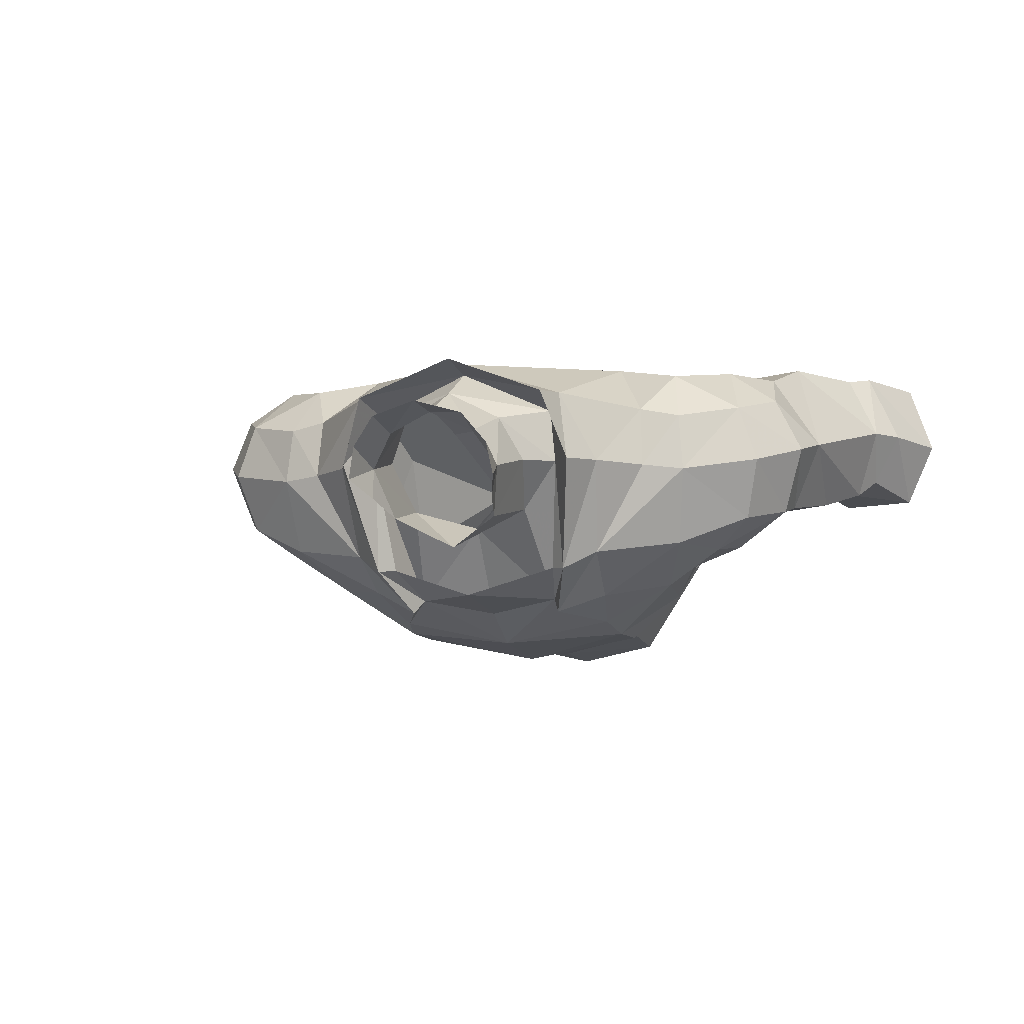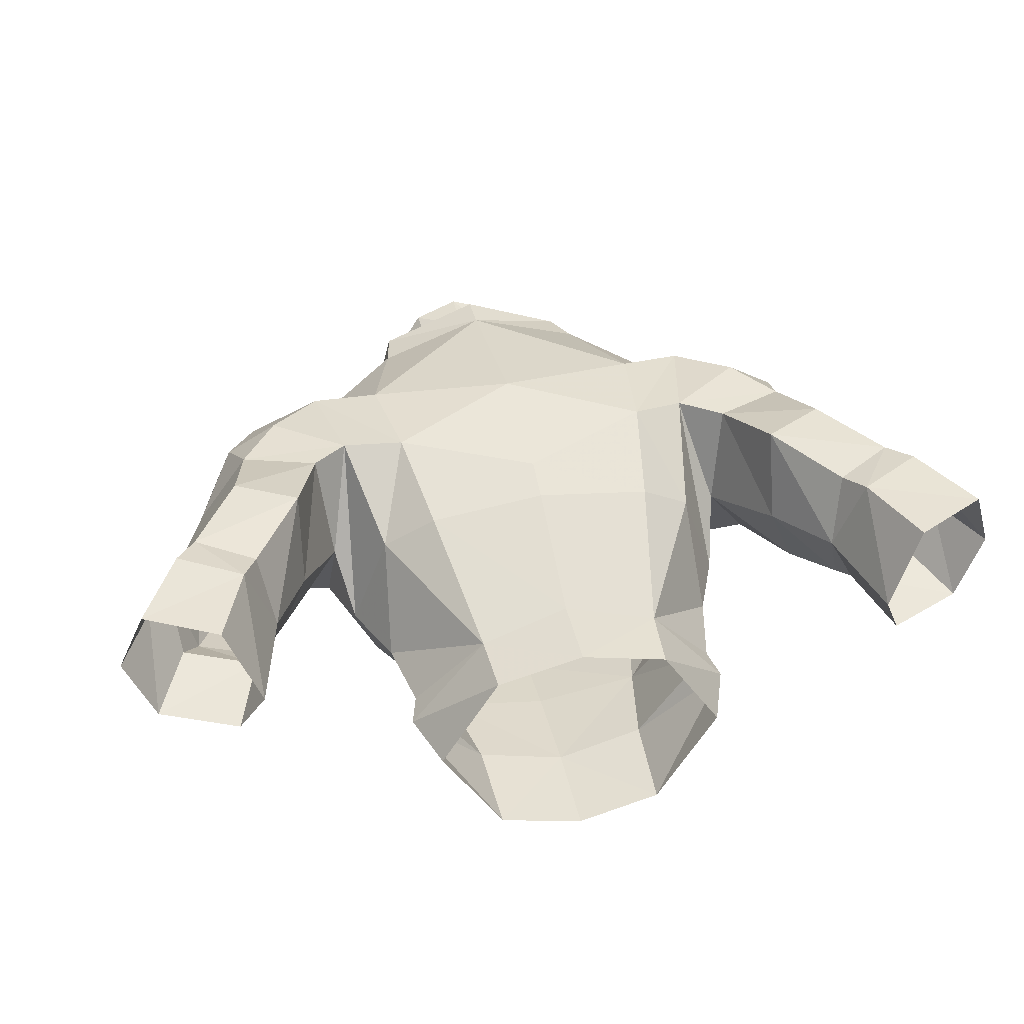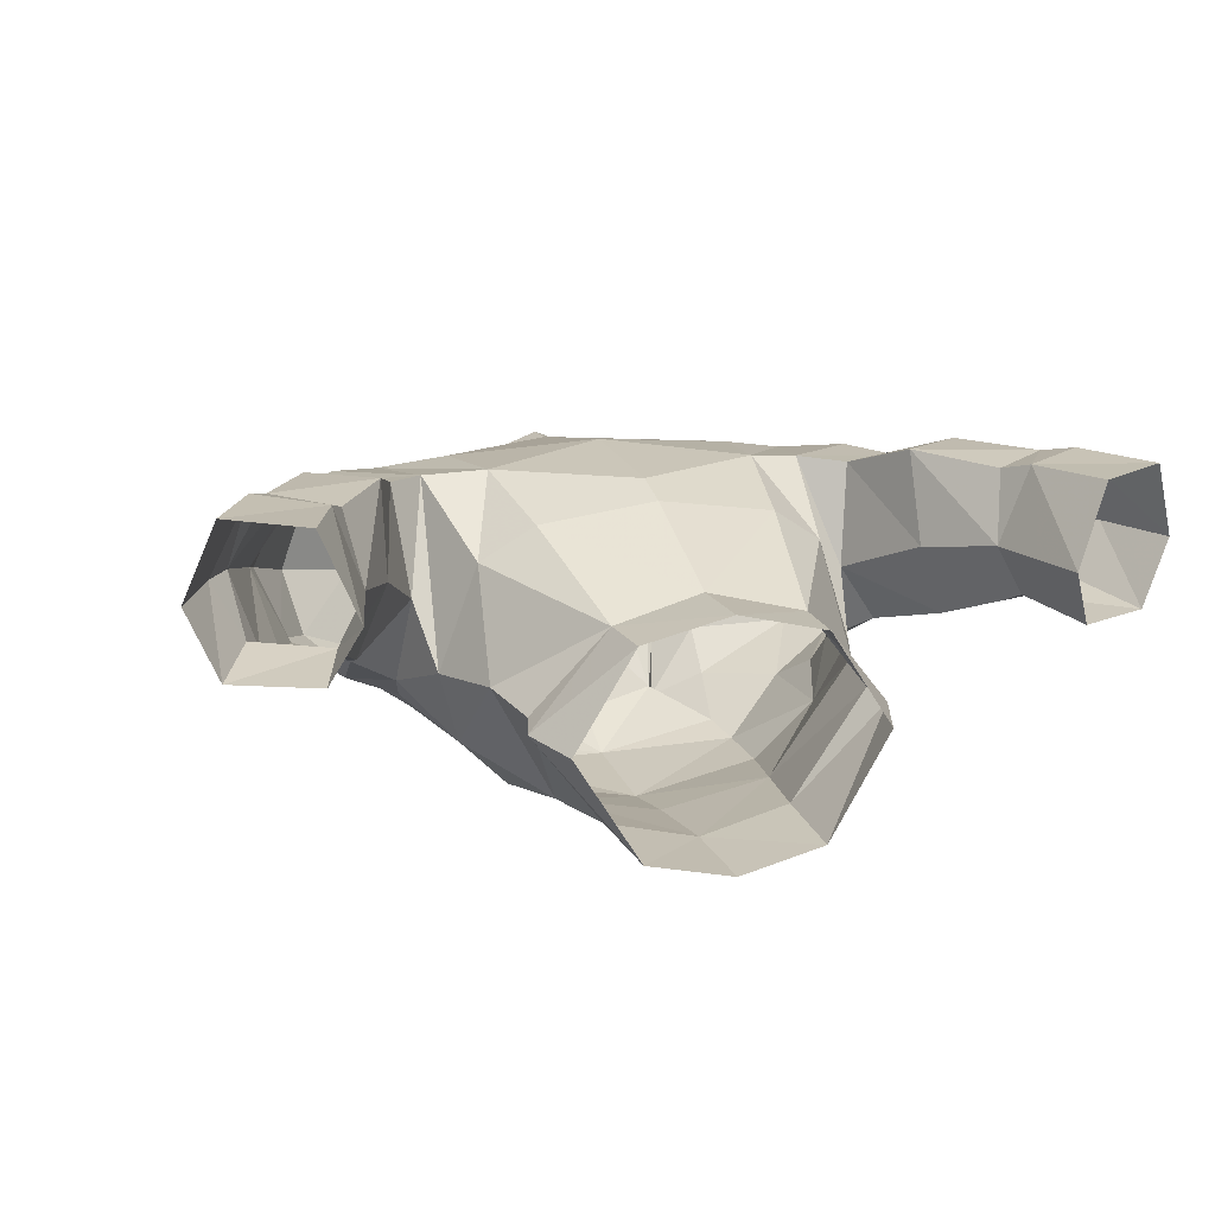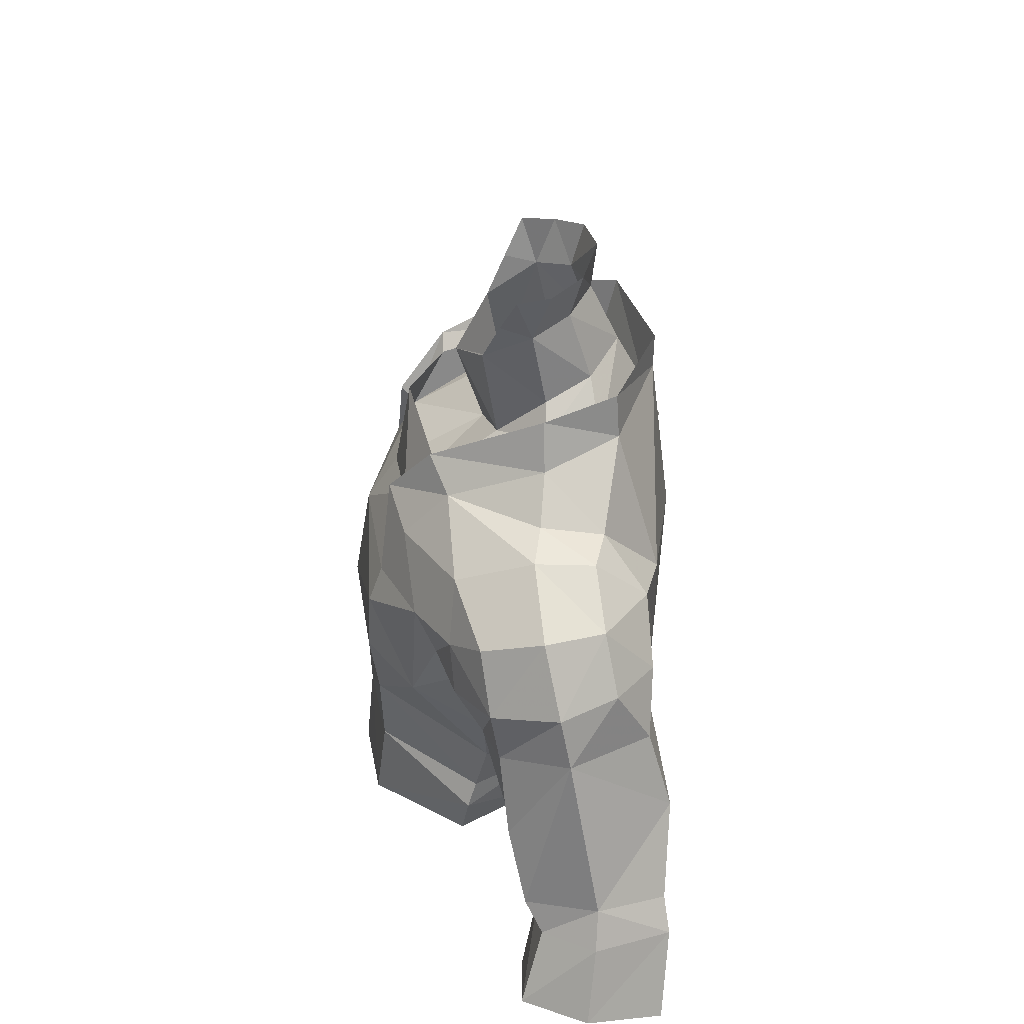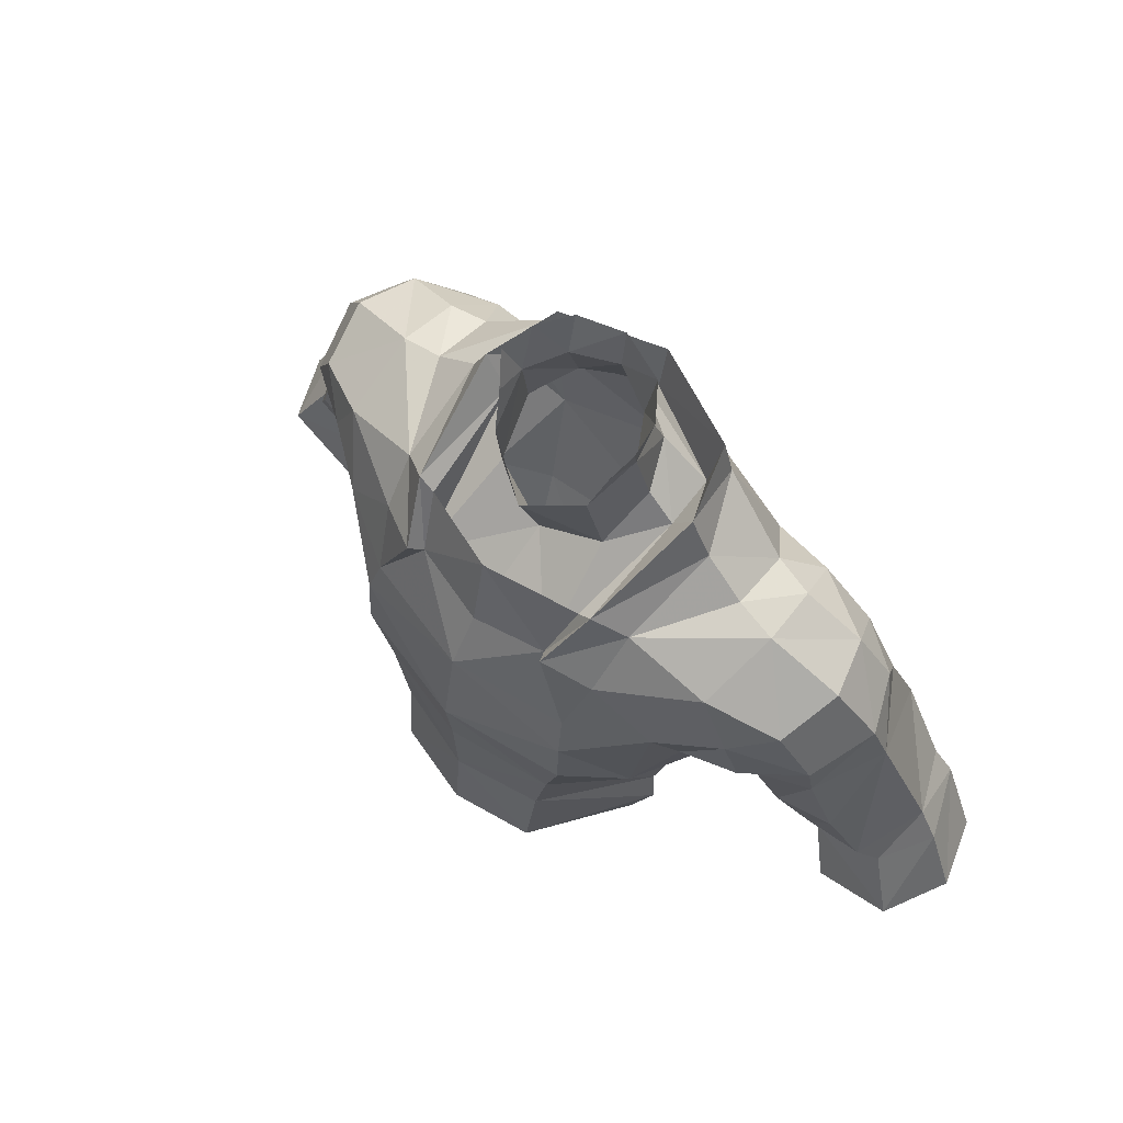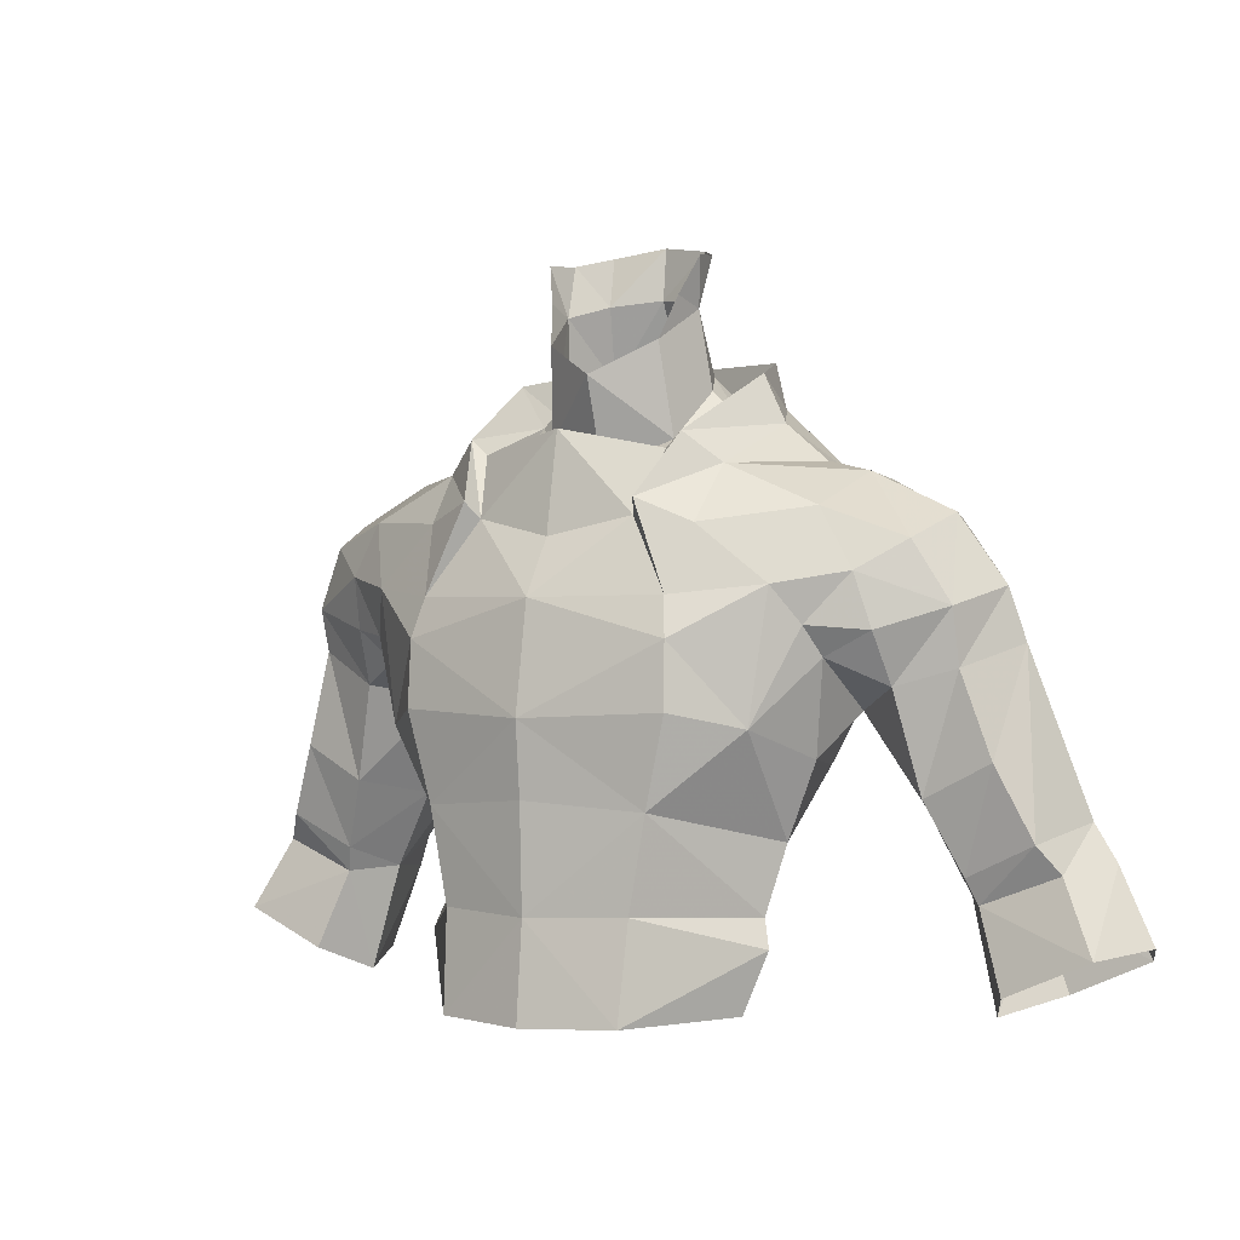
<metadata>
{"format":"obj","ext":"obj","renderer":"f3d","projection":"perspective","resolution":1024,"background":"white","views":[{"elev":-5.3,"azim":17.0,"up":"+Y"},{"elev":37.8,"azim":167.3,"up":"+Y"},{"elev":12.4,"azim":160.6,"up":"+Y"},{"elev":39.5,"azim":92.0,"up":"+Z"},{"elev":65.6,"azim":42.5,"up":"+Z"},{"elev":-0.4,"azim":30.7,"up":"+Z"}]}
</metadata>
<code>
g priest_armour_male_34030
v 8.235 -1.284 69.22
v 7.469 -2.131 70.52
v 6.86 -2.382 65.89
v 8.58 -0.4921 68.18
v 4.025 -1.643 75.56
v 5.596 2.78 76.03
v 4.794 2.708 77.76
v 4.065 -4.045 63.26
v -0.06427 -5.218 66.23
v -0.06428 -4.972 63.58
v -0.06431 7.705 70.41
v 5.584 7.174 71.6
v 5.102 7.196 67.79
v 4.89 -4.29 66.45
v 4.842 -4.179 68.78
v 5.102 7.196 67.79
v 6.478 4.458 64.5
v 4.461 5.746 64.04
v 6.523 -0.2689 58.68
v 3.468 3.137 58.98
v 6.203 0.05017 59.7
v -0.06428 3.949 59.46
v -0.06429 6.365 63.95
v 5.709 -0.5888 56.5
v 3.366 2.963 56.64
v -0.06428 3.75 56.66
v -0.06428 -4.834 59.79
v 3.432 -4.011 59.9
v 4.544 -3.669 70.19
v -0.06426 -4.577 70.12
v 3.852 5.431 78.38
v 4.204 5.54 76.76
v 8.143 6.731 72.33
v 8.87 2.505 74.32
v 5.205 -0.9093 74.51
v 8.44 -0.4937 73.07
v 8.655 4.769 74.13
v 7.072 5.068 74.31
v 7.239 2.675 74.7
v 7.463 7.021 68.35
v 8.398 2.912 66.39
v 7.864 0.4835 64.85
v 7.469 -2.131 70.52
v 5.049 -2.645 72.52
v 4.544 -3.669 70.19
v -0.06431 6.962 65.41
v 3.191 -3.341 73.35
v 2.889 -2.794 72.79
v 3.261 -4.441 56.37
v -0.06428 -5.171 56.27
v 13.74 4 68.65
v 12.2 5.674 70.81
v 13.25 3.601 70.52
v 12.5 1.324 67.84
v 12.42 0.9993 69.84
v 11.73 2.957 72.91
v 11.16 0.5852 72
v 10.95 5.173 72.85
v 10.49 0.5962 67.23
v 10.28 -0.455 69.05
v 10.2 6.997 70.51
v 11.73 6.938 68.4
v 8.143 6.731 72.33
v 7.463 7.021 68.35
v 8.655 4.769 74.13
v 8.87 2.505 74.32
v 8.44 -0.4937 73.07
v 9.702 -0.6502 70.95
v 8.235 -1.284 69.22
v 7.469 -2.131 70.52
v 11.53 4.655 60.27
v 9.956 7.68 64.28
v 12.04 7.322 61.19
v 15.31 3.047 61.22
v 15.56 5.16 62.84
v 14.65 2.378 62.22
v 12.52 2.838 60.15
v 12.2 2.446 61.06
v 12.62 7.602 60.01
v 14.29 7.703 62.31
v 15.08 7.931 61.16
v 13.48 1.701 64.84
v 11.53 4.655 60.27
v 8.398 2.912 66.39
v 10.05 4.279 63.16
v 11.11 1.533 63.61
v 16.59 2.315 58.64
v 17.74 4.87 58.87
v 16.42 5.113 61.51
v 12.53 4.36 56.36
v 13.53 2.252 57.29
v 12.36 7.828 65.45
v 10.05 4.279 63.16
v 8.848 7.007 67.38
v 16.68 7.718 58.11
v 13.85 7.468 56.83
v 12.53 4.36 56.36
v -0.06431 6.962 65.41
v 8.398 2.912 66.39
v 8.58 -0.4921 68.18
v 6.78 0.5515 62.12
v 3.897 2.756 76.25
v 2.889 -2.794 72.79
v 3.434 -1.589 75.01
v 3.434 -1.589 75.01
v 3.897 2.756 76.25
v 3.657 4.884 76.13
v -0.0643 6.522 76.32
v -0.0643 6.896 78.45
v 2.889 -2.794 72.79
v 3.434 -1.589 75.01
v -0.06427 -2.708 75.72
v -0.06427 -3.348 72.13
v -0.0643 6.878 77.05
v -0.06427 -3.348 72.13
v 8.143 6.731 72.33
v -7.067 -2.024 65.8
v -7.598 -2.131 70.52
v -8.327 -1.216 68.87
v -8.541 -0.1303 67.98
v -4.153 -1.643 75.56
v -4.922 2.708 77.76
v -5.632 2.776 76.09
v -4.194 -4.045 63.26
v -4.947 -4.29 66.45
v -5.23 7.196 67.79
v -5.712 7.174 71.56
v -4.97 -4.079 68.78
v -4.672 -3.669 70.19
v -5.23 7.196 67.79
v -6.612 4.475 64.5
v -7.293 7.003 68.29
v -6.651 -0.2689 58.68
v -6.332 0.05017 59.7
v -3.669 3.137 58.98
v -4.59 5.746 64.04
v -5.837 -0.5888 56.5
v -3.495 2.963 56.64
v -3.56 -4.011 59.9
v -6.88 0.5239 62.15
v -3.981 5.431 78.38
v -4.562 5.526 76.97
v -8.272 6.731 72.33
v -8.999 2.505 74.32
v -5.457 -0.917 74.42
v -7.369 2.675 74.7
v -8.784 4.769 74.13
v -7.277 5.073 74.31
v -8.02 0.4835 64.85
v -8.486 2.907 66.62
v -7.598 -2.131 70.52
v -5.252 -2.389 72.69
v -8.918 -0.4866 72.86
v -4.672 -3.669 70.19
v -3.32 -3.341 73.35
v -3.018 -2.794 72.79
v -3.389 -4.441 56.37
v -13.85 3.967 68.93
v -13.38 3.601 70.52
v -12.33 5.674 70.81
v -12.57 1.472 68.29
v -12.55 0.9992 69.84
v -11.39 0.5907 72.05
v -11.97 2.962 72.96
v -11.19 5.179 72.89
v -10.16 0.6807 67.11
v -9.849 -0.3203 69.08
v -10.33 6.997 70.51
v -11.86 6.716 68.61
v -8.272 6.731 72.33
v -7.293 7.003 68.29
v -8.999 2.505 74.32
v -8.784 4.769 74.13
v -8.918 -0.4866 72.86
v -9.83 -0.6503 70.95
v -8.327 -1.216 68.87
v -7.598 -2.131 70.52
v -10.08 7.68 64.28
v -10.03 4.237 63.06
v -11.66 4.655 60.27
v -12.17 7.322 61.19
v -15.43 3.047 61.22
v -14.78 2.378 62.22
v -15.69 5.16 62.84
v -12.65 2.838 60.15
v -12.33 2.446 61.06
v -12.75 7.602 60.01
v -14.42 7.703 62.31
v -15.21 7.931 61.16
v -13.61 1.701 64.84
v -11.66 4.655 60.27
v -8.486 2.907 66.62
v -11.24 1.533 63.61
v -10.03 4.237 63.06
v -16.72 2.315 58.64
v -16.55 5.113 61.51
v -17.87 4.87 58.87
v -12.66 4.36 56.36
v -13.65 2.252 57.29
v -12.49 7.828 65.45
v -8.996 6.813 67.36
v -13.98 7.468 56.83
v -16.81 7.718 58.11
v -12.66 4.36 56.36
v -8.486 2.907 66.62
v -8.541 -0.1303 67.98
v -4.026 2.756 76.25
v -3.563 -1.589 75.01
v -3.018 -2.794 72.79
v -3.563 -1.589 75.01
v -4.026 2.756 76.25
v -3.786 4.884 76.13
v -3.018 -2.794 72.79
v -3.563 -1.589 75.01
v -8.272 6.731 72.33
v -0.06428 0.188 74.44
v -0.06427 -3.348 72.13
v 2.889 -2.794 72.79
v 2.346 0.8527 75.51
v 1.954 4.44 77.89
v 3.897 2.756 76.25
v 3.657 4.884 76.13
v 2.443 0.9811 80.38
v 2.056 0.3017 78.83
v 2.556 2.22 80.01
v 2.936 1.637 81.78
v 1.659 3.589 80.49
v 2.693 2.922 81.92
v -0.0643 4.364 80.7
v 1.775 4.066 82.26
v -0.0643 6.522 76.32
v -0.0643 5.46 78.33
v 2.8 2.752 77.24
v 3.897 2.756 76.25
v 1.954 4.44 77.89
v -0.0643 5.46 78.33
v 2.8 2.752 77.24
v -0.06427 -0.8352 77.66
v -3.018 -2.794 72.79
v -2.474 0.8527 75.51
v -2.083 4.44 77.89
v -3.786 4.884 76.13
v -4.026 2.756 76.25
v -2.572 0.9811 80.38
v -2.684 2.22 80.01
v -2.184 0.3016 78.83
v -3.065 1.637 81.78
v -1.788 3.589 80.49
v -2.822 2.922 81.92
v -1.903 4.066 82.26
v -0.0643 4.565 82.57
v -2.928 2.752 77.24
v -4.026 2.756 76.25
v -2.083 4.44 77.89
v -2.928 2.752 77.24
f 1 2 3
f 3 4 1
f 5 6 7
f 8 9 10
f 11 12 13
f 14 15 9
f 16 17 18
f 19 20 21
f 22 23 18
f 18 20 22
f 24 25 19
f 20 25 26
f 26 22 20
f 8 10 27
f 27 28 8
f 21 8 28
f 29 30 15
f 31 7 32
f 33 13 12
f 34 35 36
f 37 38 39
f 39 34 37
f 40 41 42
f 12 38 33
f 43 36 44
f 43 44 45
f 11 13 46
f 47 48 45
f 49 19 28
f 49 28 27
f 27 50 49
f 51 52 53
f 54 51 53
f 53 55 54
f 55 53 56
f 56 57 55
f 53 52 58
f 58 56 53
f 59 54 55
f 55 60 59
f 61 52 62
f 61 58 52
f 63 61 64
f 58 65 66
f 66 56 58
f 58 63 65
f 66 67 57
f 57 56 66
f 55 57 68
f 42 4 3
f 69 68 70
f 68 57 67
f 71 72 73
f 74 75 76
f 77 76 78
f 71 73 79
f 80 81 79
f 79 73 80
f 75 81 80
f 82 51 54
f 78 83 77
f 84 85 86
f 86 59 84
f 87 88 89
f 90 91 77
f 77 83 90
f 77 91 87
f 87 74 77
f 62 51 92
f 78 86 85
f 85 83 78
f 72 93 94
f 89 88 81
f 79 81 95
f 95 96 79
f 81 88 95
f 79 96 97
f 94 92 72
f 92 80 72
f 74 76 77
f 82 86 78
f 78 76 82
f 74 89 75
f 89 81 75
f 79 97 71
f 74 87 89
f 18 98 16
f 61 62 64
f 58 61 63
f 99 64 94
f 94 64 62
f 51 62 52
f 80 73 72
f 42 41 4
f 59 100 84
f 54 59 86
f 86 82 54
f 60 100 59
f 60 55 68
f 82 76 51
f 51 75 92
f 75 80 92
f 28 19 21
f 20 101 21
f 49 24 19
f 25 20 19
f 102 103 104
f 48 47 5
f 5 105 48
f 106 7 107
f 108 107 31
f 31 109 108
f 103 30 29
f 6 38 32
f 32 38 12
f 44 47 45
f 110 111 112
f 112 113 110
f 35 39 6
f 5 7 106
f 106 105 5
f 31 114 109
f 7 31 107
f 70 68 67
f 5 47 35
f 5 35 6
f 18 23 98
f 103 115 30
f 30 9 15
f 69 60 68
f 116 40 16
f 117 118 119
f 119 120 117
f 121 122 123
f 124 9 125
f 11 126 127
f 125 9 128
f 118 128 129
f 130 131 132
f 133 134 135
f 22 135 136
f 136 23 22
f 137 133 138
f 135 22 26
f 26 138 135
f 124 139 27
f 27 10 124
f 134 124 140
f 129 128 30
f 141 142 122
f 143 127 126
f 144 145 146
f 147 144 146
f 146 148 147
f 132 149 150
f 127 143 148
f 151 152 153
f 151 154 152
f 11 46 126
f 155 154 156
f 157 139 133
f 157 50 27
f 27 139 157
f 158 159 160
f 161 162 159
f 159 158 161
f 162 163 164
f 164 159 162
f 159 164 165
f 165 160 159
f 166 167 162
f 162 161 166
f 168 169 160
f 168 160 165
f 170 171 168
f 165 164 172
f 172 173 165
f 165 173 170
f 172 164 163
f 163 174 172
f 162 175 163
f 125 117 124
f 176 177 175
f 175 174 163
f 178 179 180
f 180 181 178
f 182 183 184
f 185 186 183
f 180 187 181
f 188 181 187
f 187 189 188
f 184 188 189
f 190 161 158
f 186 185 191
f 192 166 193
f 193 194 192
f 195 196 197
f 198 191 185
f 185 199 198
f 185 182 195
f 195 199 185
f 169 200 158
f 186 191 194
f 194 193 186
f 178 201 179
f 196 189 197
f 187 202 203
f 203 189 187
f 189 203 197
f 187 204 202
f 201 200 169
f 200 178 188
f 182 185 183
f 190 183 186
f 186 193 190
f 182 184 196
f 196 184 189
f 187 180 204
f 182 196 195
f 136 130 98
f 132 131 149
f 168 171 169
f 165 170 168
f 205 201 171
f 201 169 171
f 158 160 169
f 188 178 181
f 149 120 150
f 166 192 206
f 161 190 193
f 193 166 161
f 206 176 167
f 167 166 206
f 167 175 162
f 190 158 183
f 158 200 184
f 184 200 188
f 139 134 133
f 135 140 131
f 157 133 137
f 138 133 135
f 140 149 131
f 135 131 136
f 207 208 209
f 156 210 121
f 121 155 156
f 211 212 122
f 108 109 141
f 141 212 108
f 209 129 30
f 146 123 142
f 142 148 146
f 142 127 148
f 152 154 155
f 213 113 112
f 112 214 213
f 145 123 146
f 121 210 211
f 211 122 121
f 141 114 142
f 122 212 141
f 177 174 175
f 121 145 155
f 122 142 123
f 121 123 145
f 136 98 23
f 209 30 115
f 30 128 9
f 153 152 145
f 176 175 167
f 215 130 132
f 216 217 218
f 218 219 216
f 220 221 222
f 223 224 225
f 225 226 223
f 227 228 225
f 225 228 226
f 227 229 230
f 222 231 232
f 232 220 222
f 233 219 234
f 224 233 225
f 235 225 233
f 235 236 227
f 237 221 220
f 219 224 238
f 238 216 219
f 239 217 216
f 216 240 239
f 241 242 243
f 244 245 246
f 245 244 247
f 248 245 249
f 249 250 248
f 245 247 249
f 248 250 251
f 251 229 248
f 232 231 242
f 242 241 232
f 252 253 240
f 246 245 240
f 254 252 245
f 245 248 254
f 254 248 229
f 229 236 254
f 255 241 243
f 238 246 240
f 240 216 238
f 245 252 240
f 234 219 218
f 239 240 253
f 2 29 15
f 140 124 117
f 15 14 3
f 117 120 149
f 117 125 128
f 2 15 3
f 40 42 17
f 17 42 101
f 20 18 17
f 16 40 17
f 130 136 131
f 20 17 101
f 135 134 140
f 117 149 140
f 117 128 118
f 101 42 3
f 3 8 101
f 3 14 8
f 134 139 124
f 21 101 8
f 8 14 9
f 124 10 9
f 38 37 33
f 143 147 148
f 47 44 35
f 145 152 155
f 7 6 32
f 32 12 114
f 114 127 142
f 12 11 114
f 114 11 127
f 34 39 35
f 36 35 44
f 144 153 145
f 31 32 114
f 141 109 114
f 60 69 100
f 224 219 233
f 235 227 225
f 236 229 227
f 227 230 228
f 229 251 230
f 6 39 38
f 93 99 94
f 71 93 72
f 94 62 92
f 201 178 200
f 201 205 179
f 76 75 51
f 158 184 183

</code>
